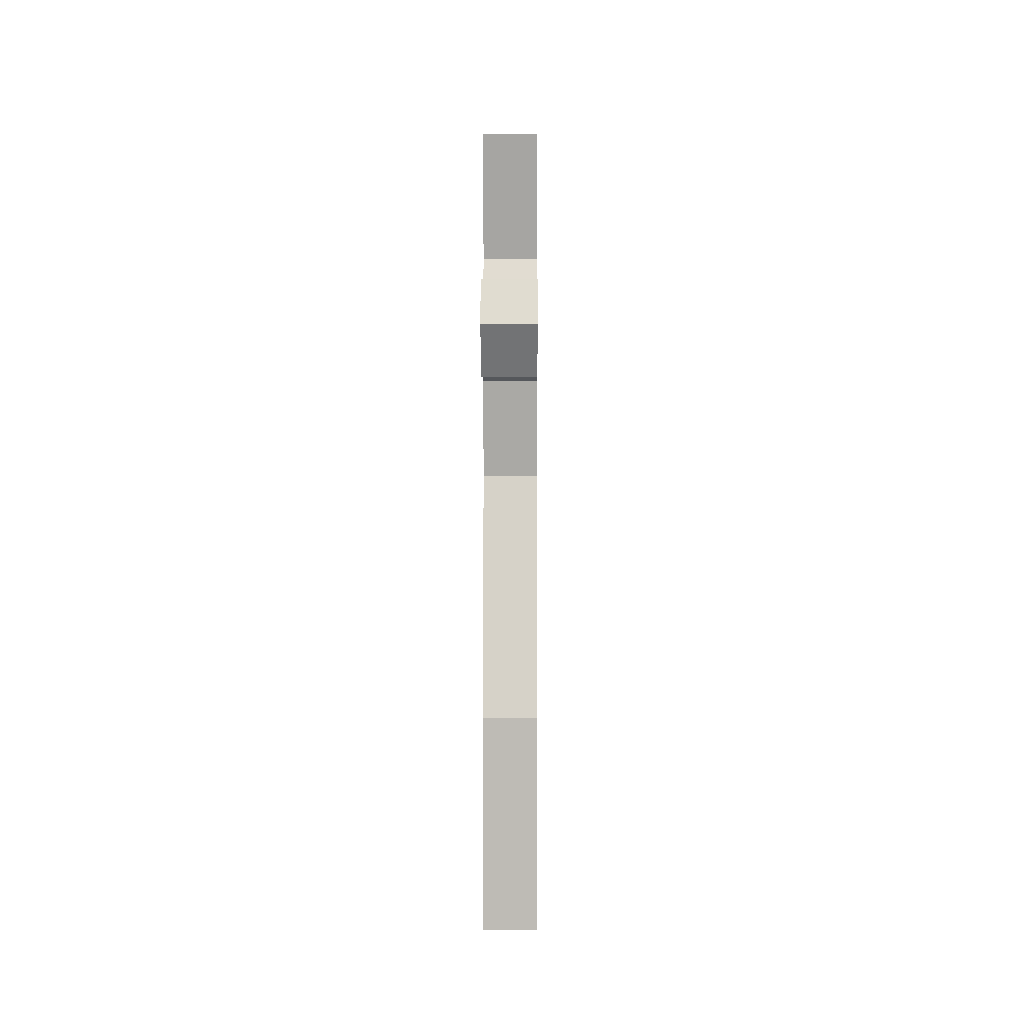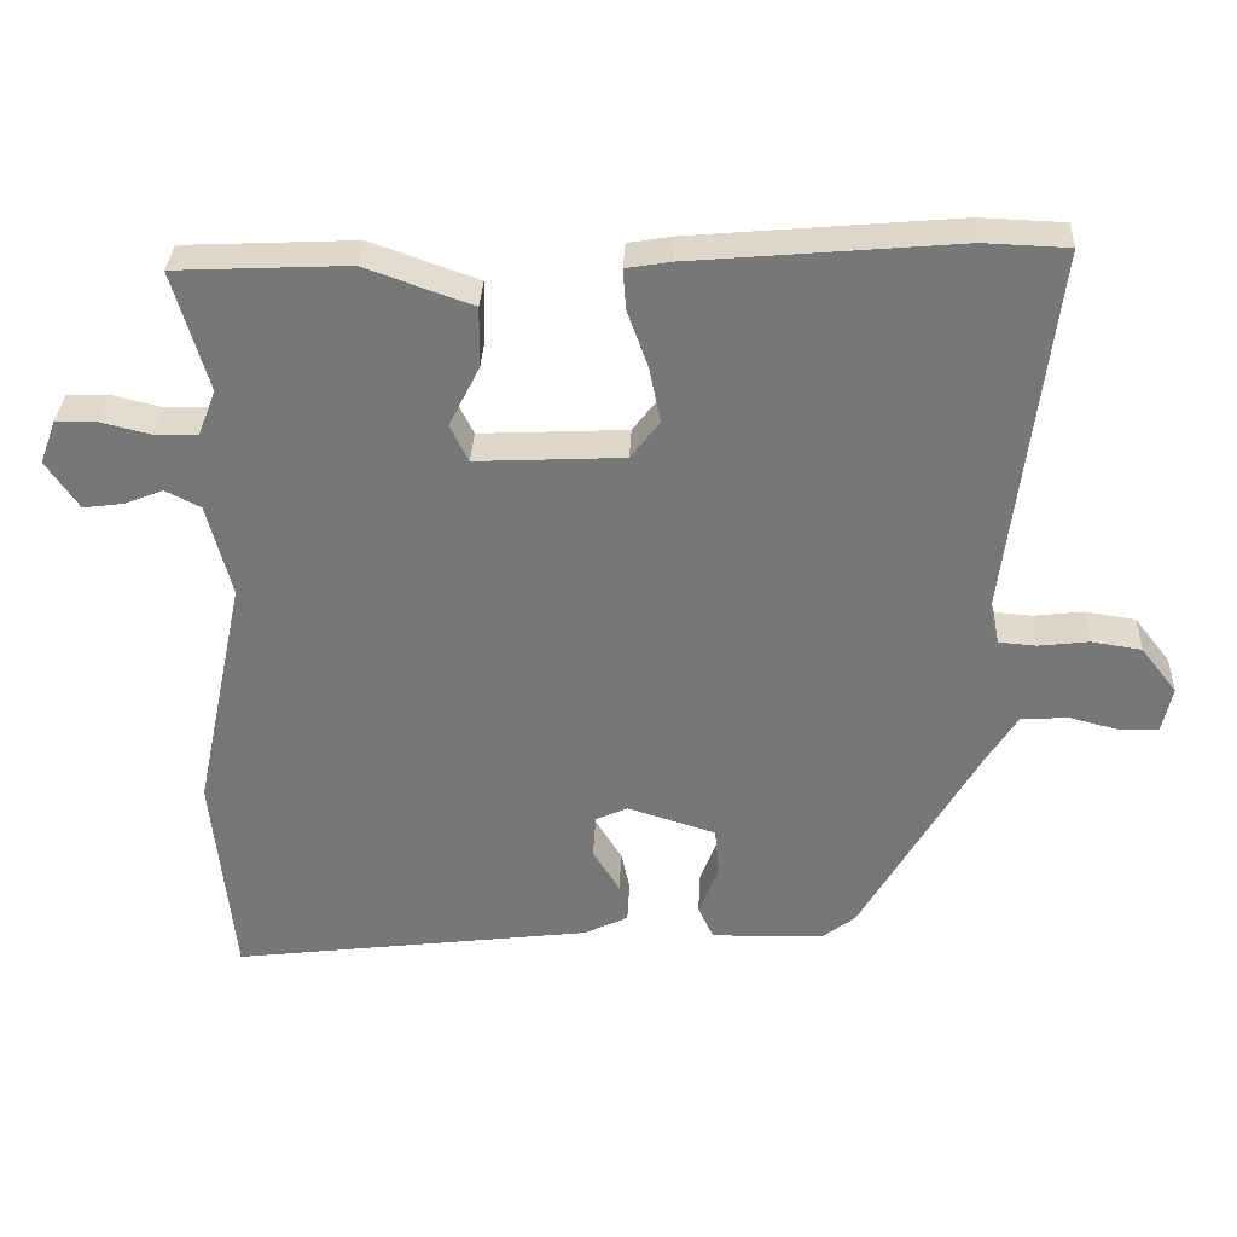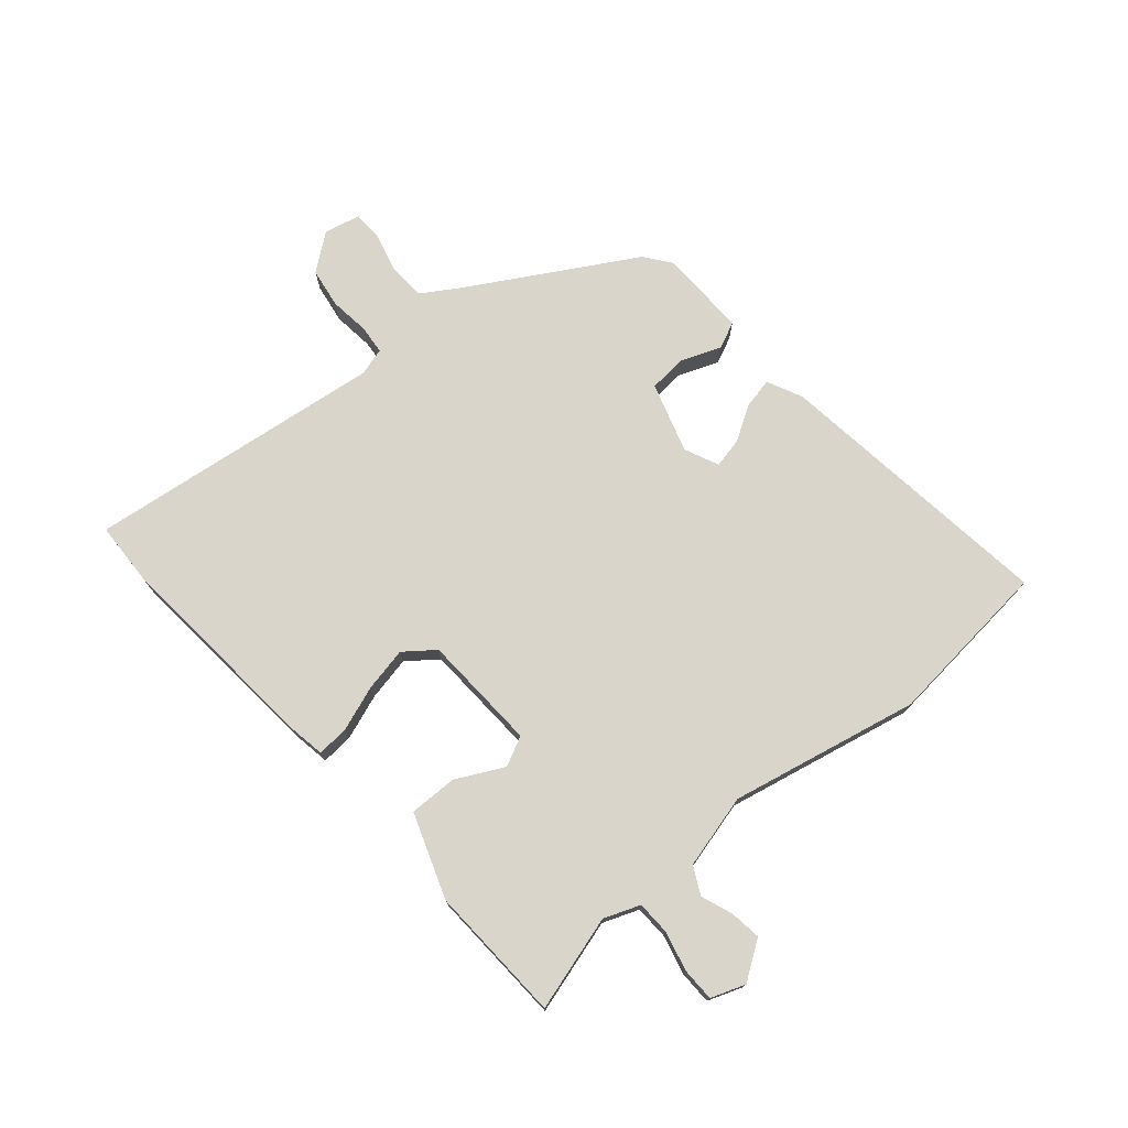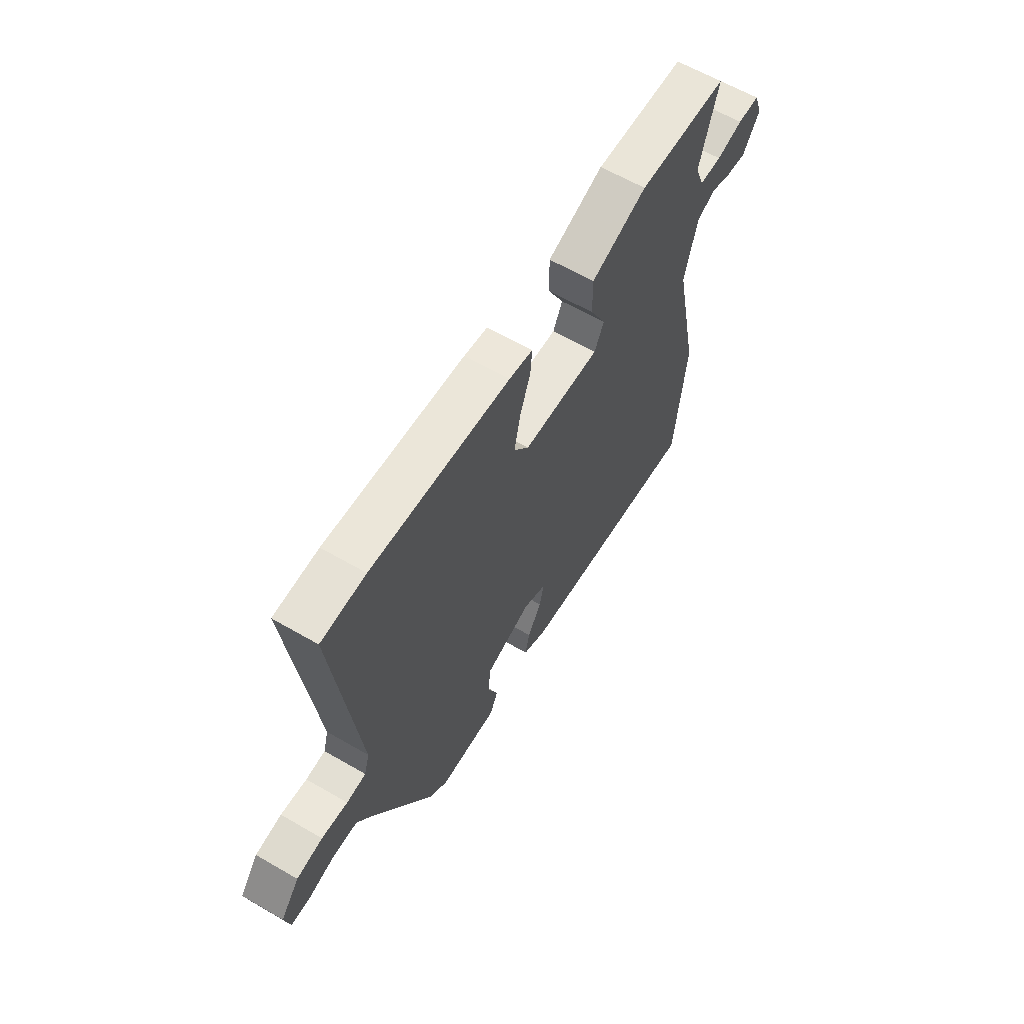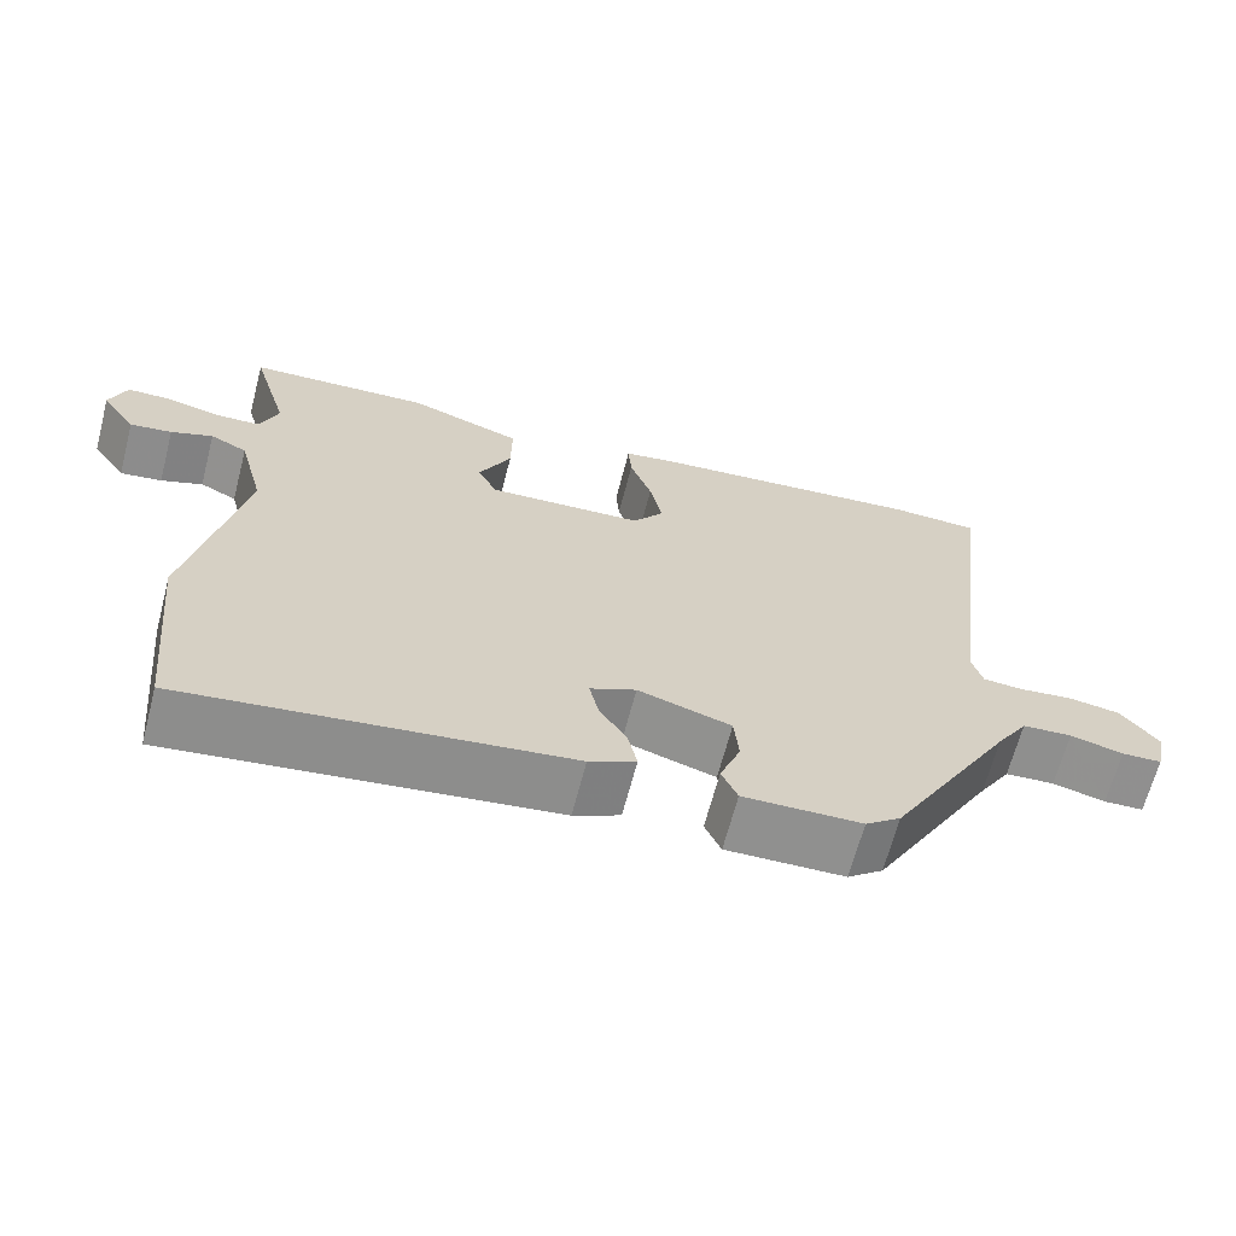
<metadata>
{"format":"obj","ext":"obj","renderer":"f3d","projection":"perspective","resolution":1024,"background":"white","views":[{"elev":-0.1,"azim":90.3,"up":"+Z"},{"elev":32.7,"azim":-177.4,"up":"+Z"},{"elev":74.7,"azim":49.6,"up":"+Y"},{"elev":62.1,"azim":-59.5,"up":"+Z"},{"elev":-65.8,"azim":165.4,"up":"+Z"}]}
</metadata>
<code>
v -0.553 0.07 0.498
v -0.442 0.07 0.502
v -0.093 0.07 0.471
v -0.034 0.07 0.461
v -0.038 0.07 0.408
v -0.065 0.07 0.333
v -0.08 0.07 0.26
v -0.042 0.07 0.21
v 0.152 0.07 0.2
v 0.176 0.07 0.249
v 0.136 0.07 0.328
v 0.135 0.07 0.408
v 0.276 0.07 0.458
v 0.503 0.07 0.447
v 0.457 0.07 0.289
v 0.48 0.07 0.229
v 0.536 0.07 0.227
v 0.602 0.07 0.243
v 0.657 0.07 0.242
v 0.678 0.07 0.185
v 0.635 0.07 0.122
v 0.583 0.07 0.129
v 0.531 0.07 0.149
v 0.485 0.07 0.126
v 0.453 0.07 0.003
v 0.519 0.07 -0.311
v 0.491 0.07 -0.59
v 0.017 0.07 -0.53
v -0.041 0.07 -0.502
v -0.03 0.07 -0.451
v 0.005 0.07 -0.394
v 0.016 0.07 -0.344
v -0.041 0.07 -0.318
v -0.157 0.07 -0.354
v -0.163 0.07 -0.417
v -0.137 0.07 -0.484
v -0.157 0.07 -0.528
v -0.304 0.07 -0.525
v -0.348 0.07 -0.491
v -0.502 0.07 -0.223
v -0.542 0.07 -0.159
v -0.604 0.07 -0.155
v -0.67 0.07 -0.172
v -0.72 0.07 -0.17
v -0.733 0.07 -0.109
v -0.686 0.07 -0.049
v -0.62 0.07 -0.039
v -0.554 0.07 -0.047
v -0.505 0.07 -0.043
v -0.492 0.07 0.003
v -0.553 0 0.498
v -0.442 0 0.502
v -0.093 0 0.471
v -0.034 0 0.461
v -0.038 0 0.408
v -0.065 0 0.333
v -0.08 0 0.26
v -0.042 0 0.21
v 0.152 0 0.2
v 0.176 0 0.249
v 0.136 0 0.328
v 0.135 0 0.408
v 0.276 0 0.458
v 0.503 0 0.447
v 0.457 0 0.289
v 0.48 0 0.229
v 0.536 0 0.227
v 0.602 0 0.243
v 0.657 0 0.242
v 0.678 0 0.185
v 0.635 0 0.122
v 0.583 0 0.129
v 0.531 0 0.149
v 0.485 0 0.126
v 0.453 0 0.003
v 0.519 0 -0.311
v 0.491 0 -0.59
v 0.017 0 -0.53
v -0.041 0 -0.502
v -0.03 0 -0.451
v 0.005 0 -0.394
v 0.016 0 -0.344
v -0.041 0 -0.318
v -0.157 0 -0.354
v -0.163 0 -0.417
v -0.137 0 -0.484
v -0.157 0 -0.528
v -0.304 0 -0.525
v -0.348 0 -0.491
v -0.502 0 -0.223
v -0.542 0 -0.159
v -0.604 0 -0.155
v -0.67 0 -0.172
v -0.72 0 -0.17
v -0.733 0 -0.109
v -0.686 0 -0.049
v -0.62 0 -0.039
v -0.554 0 -0.047
v -0.505 0 -0.043
v -0.492 0 0.003
f 46 47 48
f 45 46 48
f 44 45 48
f 43 44 48
f 42 43 48
f 41 42 48 49
f 40 41 49
f 40 49 50
f 39 40 50
f 38 39 50
f 37 38 50
f 36 37 50
f 35 36 50
f 29 30 31
f 28 29 31
f 27 28 31
f 26 27 31
f 25 26 31
f 24 25 31 32
f 21 22 23
f 20 21 23
f 19 20 23
f 18 19 23
f 17 18 23
f 16 17 23 24
f 24 32 33
f 16 24 33
f 15 16 33
f 13 14 15
f 12 13 15
f 11 12 15
f 10 11 15
f 4 5 6
f 3 4 6
f 2 3 6
f 1 2 6
f 50 1 6
f 50 6 7
f 34 35 50
f 34 50 7 8
f 33 34 8 9
f 9 10 15 33
f 98 97 96
f 98 96 95
f 98 95 94
f 98 94 93
f 98 93 92
f 99 98 92 91
f 99 91 90
f 100 99 90
f 100 90 89
f 100 89 88
f 100 88 87
f 100 87 86
f 100 86 85
f 81 80 79
f 81 79 78
f 81 78 77
f 81 77 76
f 81 76 75
f 82 81 75 74
f 73 72 71
f 73 71 70
f 73 70 69
f 73 69 68
f 73 68 67
f 74 73 67 66
f 83 82 74
f 83 74 66
f 83 66 65
f 65 64 63
f 65 63 62
f 65 62 61
f 65 61 60
f 56 55 54
f 56 54 53
f 56 53 52
f 56 52 51
f 56 51 100
f 57 56 100
f 100 85 84
f 58 57 100 84
f 59 58 84 83
f 83 65 60 59
f 1 51 52 2
f 2 52 53 3
f 3 53 54 4
f 4 54 55 5
f 5 55 56 6
f 6 56 57 7
f 7 57 58 8
f 8 58 59 9
f 9 59 60 10
f 10 60 61 11
f 11 61 62 12
f 12 62 63 13
f 13 63 64 14
f 14 64 65 15
f 15 65 66 16
f 16 66 67 17
f 17 67 68 18
f 18 68 69 19
f 19 69 70 20
f 20 70 71 21
f 21 71 72 22
f 22 72 73 23
f 23 73 74 24
f 24 74 75 25
f 25 75 76 26
f 26 76 77 27
f 27 77 78 28
f 28 78 79 29
f 29 79 80 30
f 30 80 81 31
f 31 81 82 32
f 32 82 83 33
f 33 83 84 34
f 34 84 85 35
f 35 85 86 36
f 36 86 87 37
f 37 87 88 38
f 38 88 89 39
f 39 89 90 40
f 40 90 91 41
f 41 91 92 42
f 42 92 93 43
f 43 93 94 44
f 44 94 95 45
f 45 95 96 46
f 46 96 97 47
f 47 97 98 48
f 48 98 99 49
f 49 99 100 50
f 50 100 51 1

</code>
